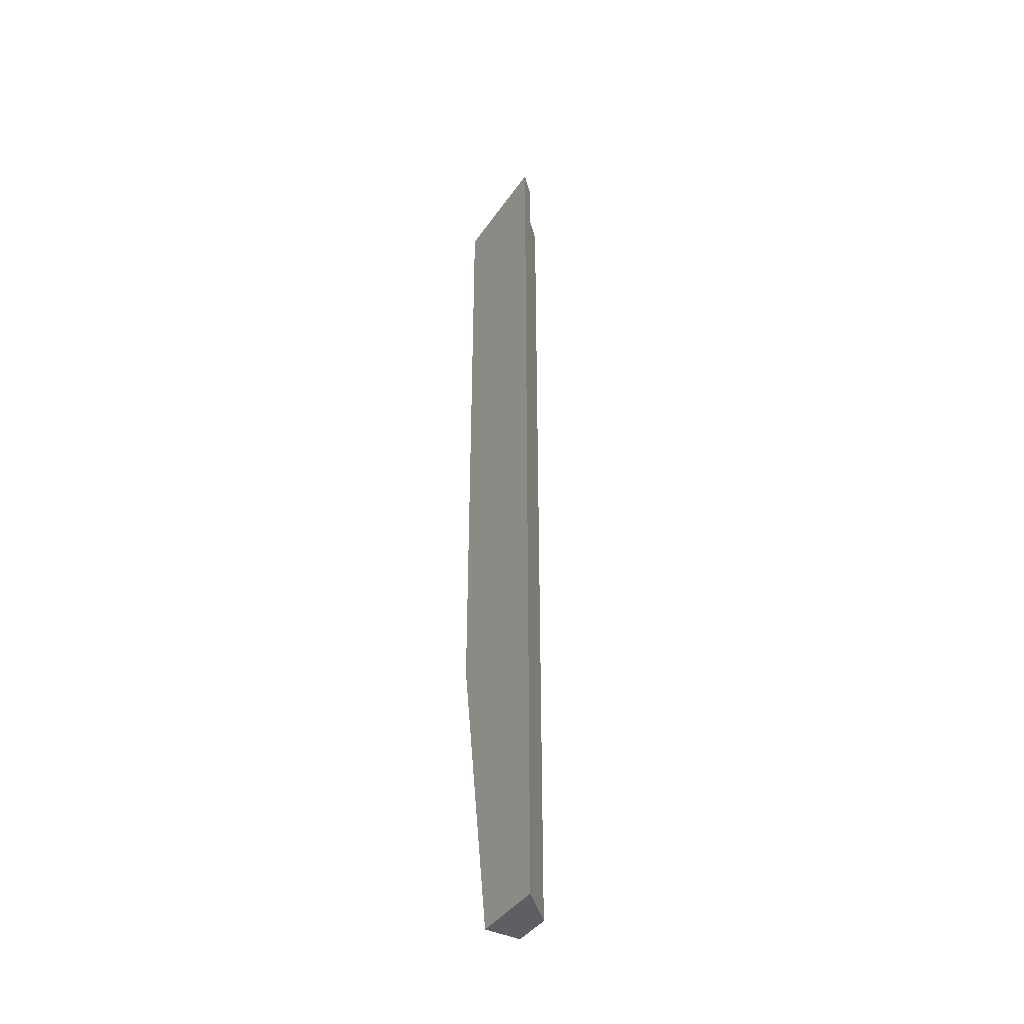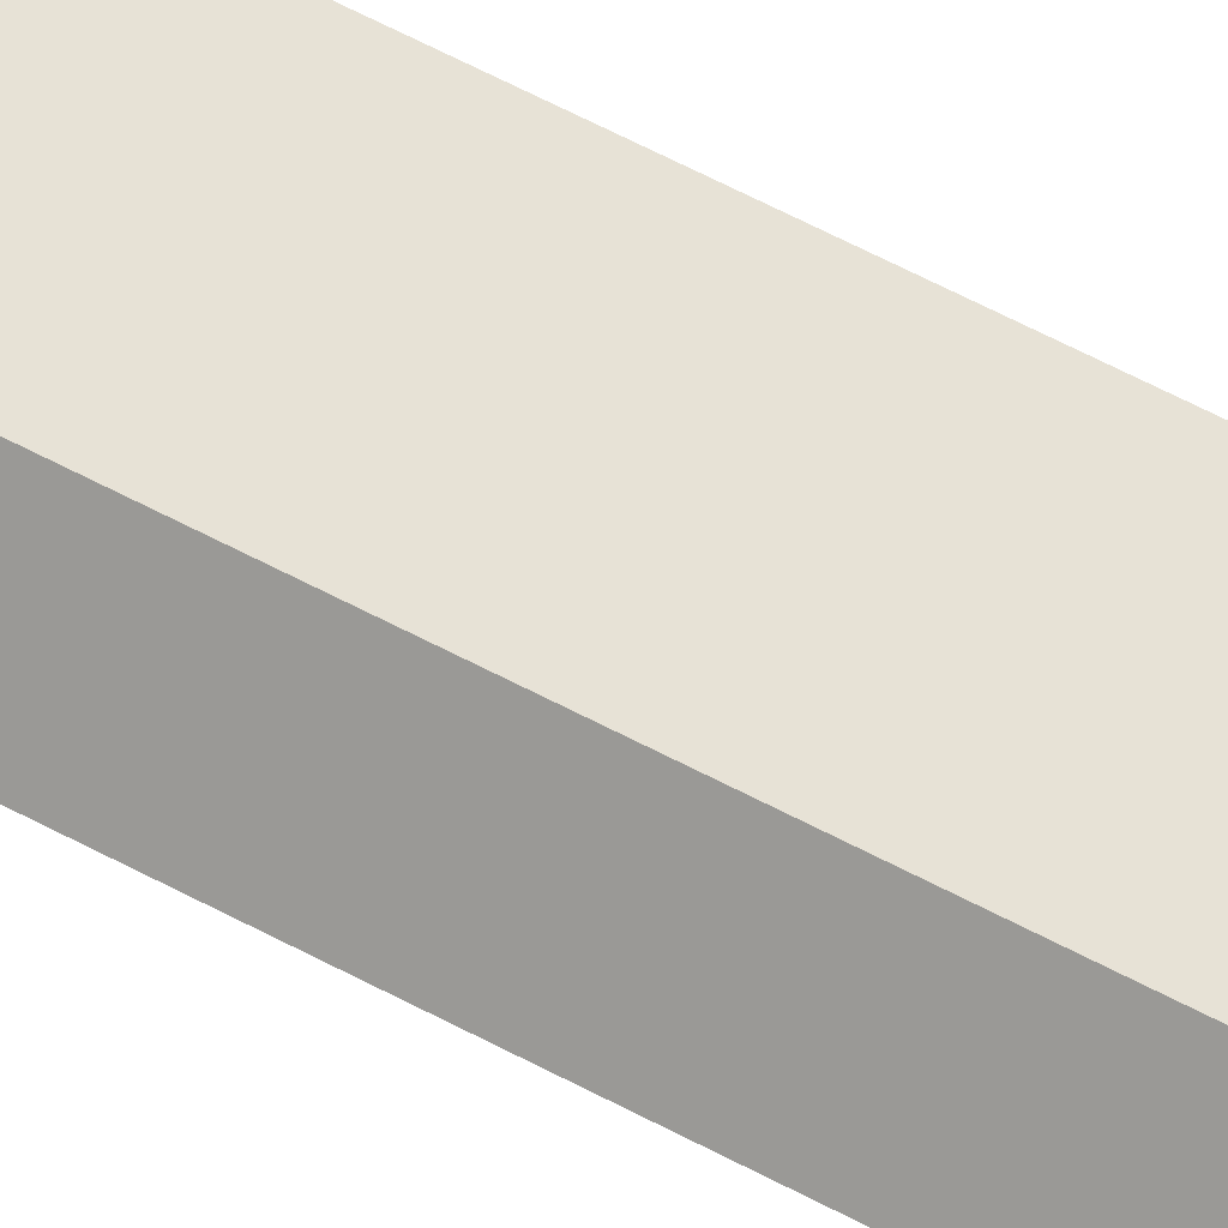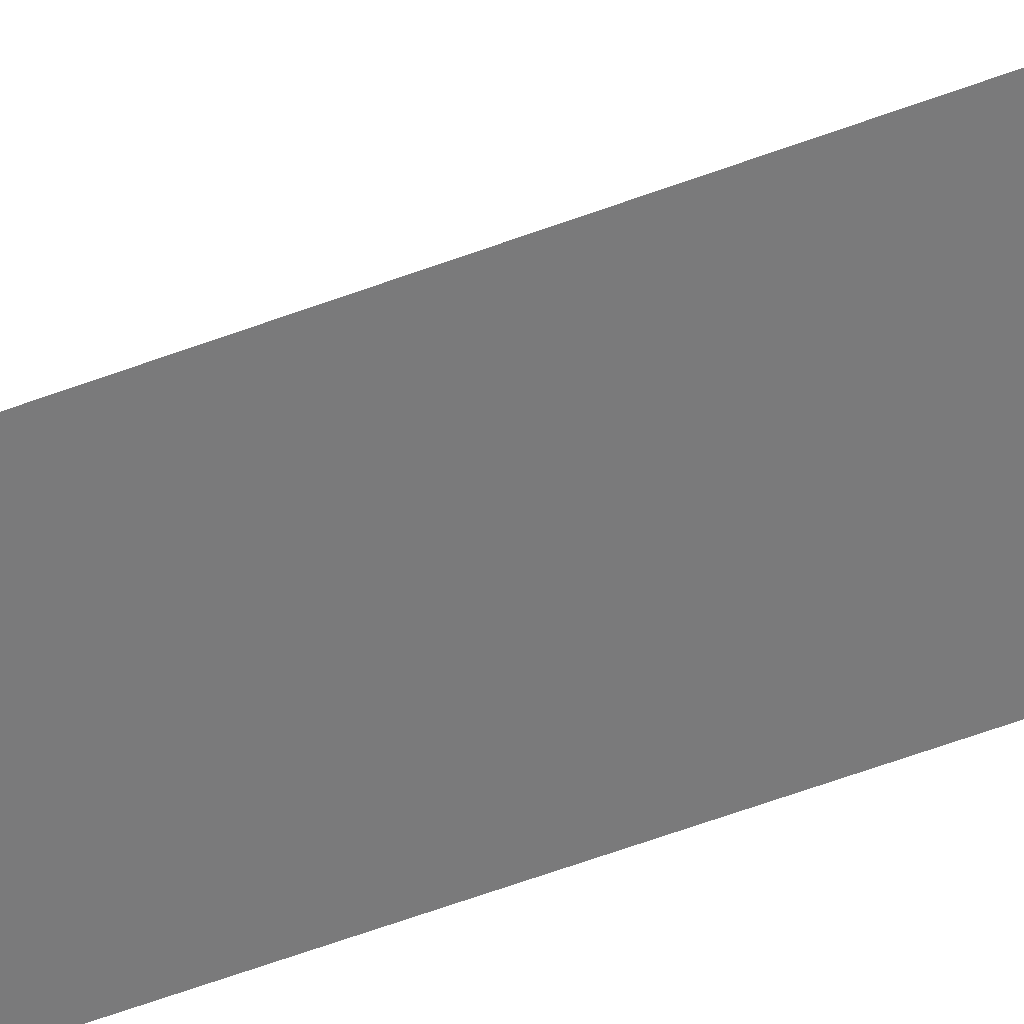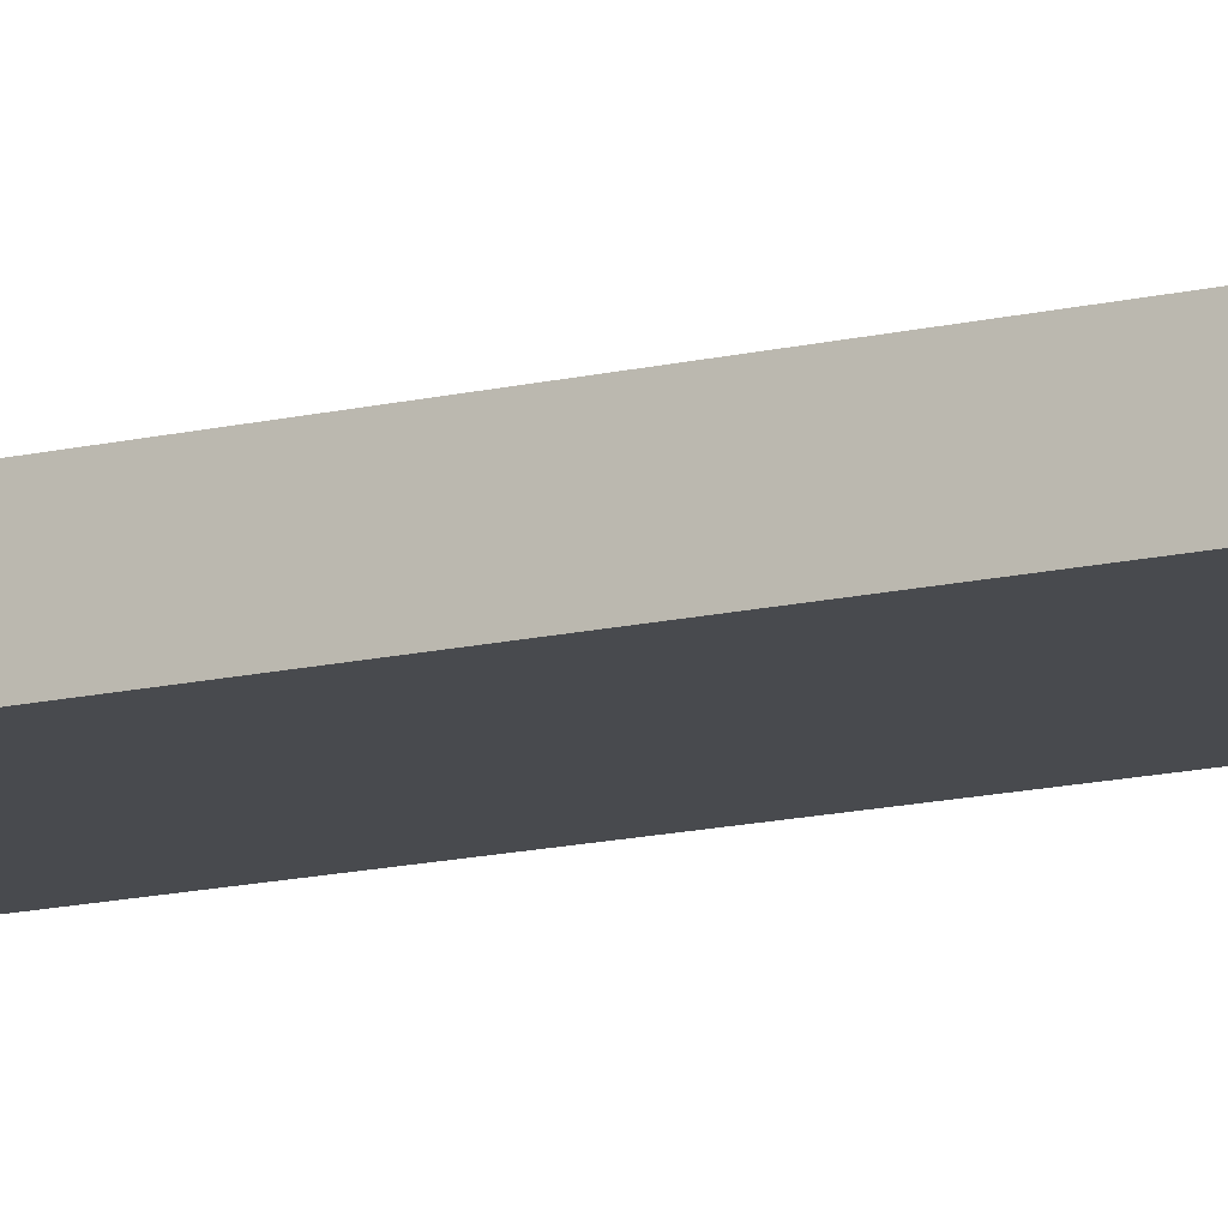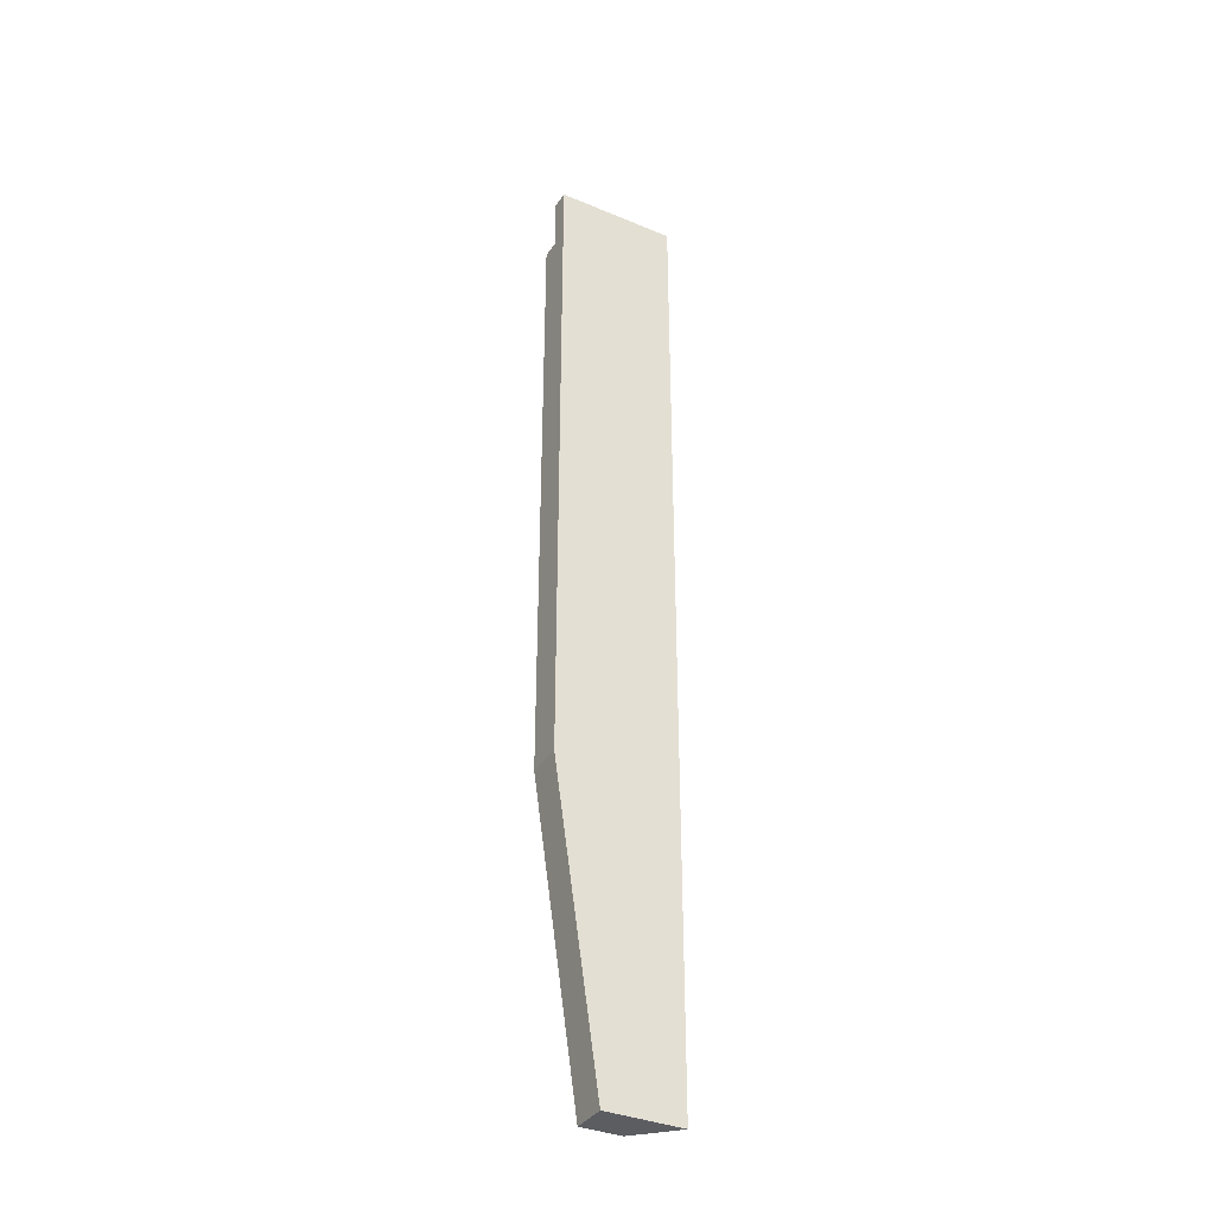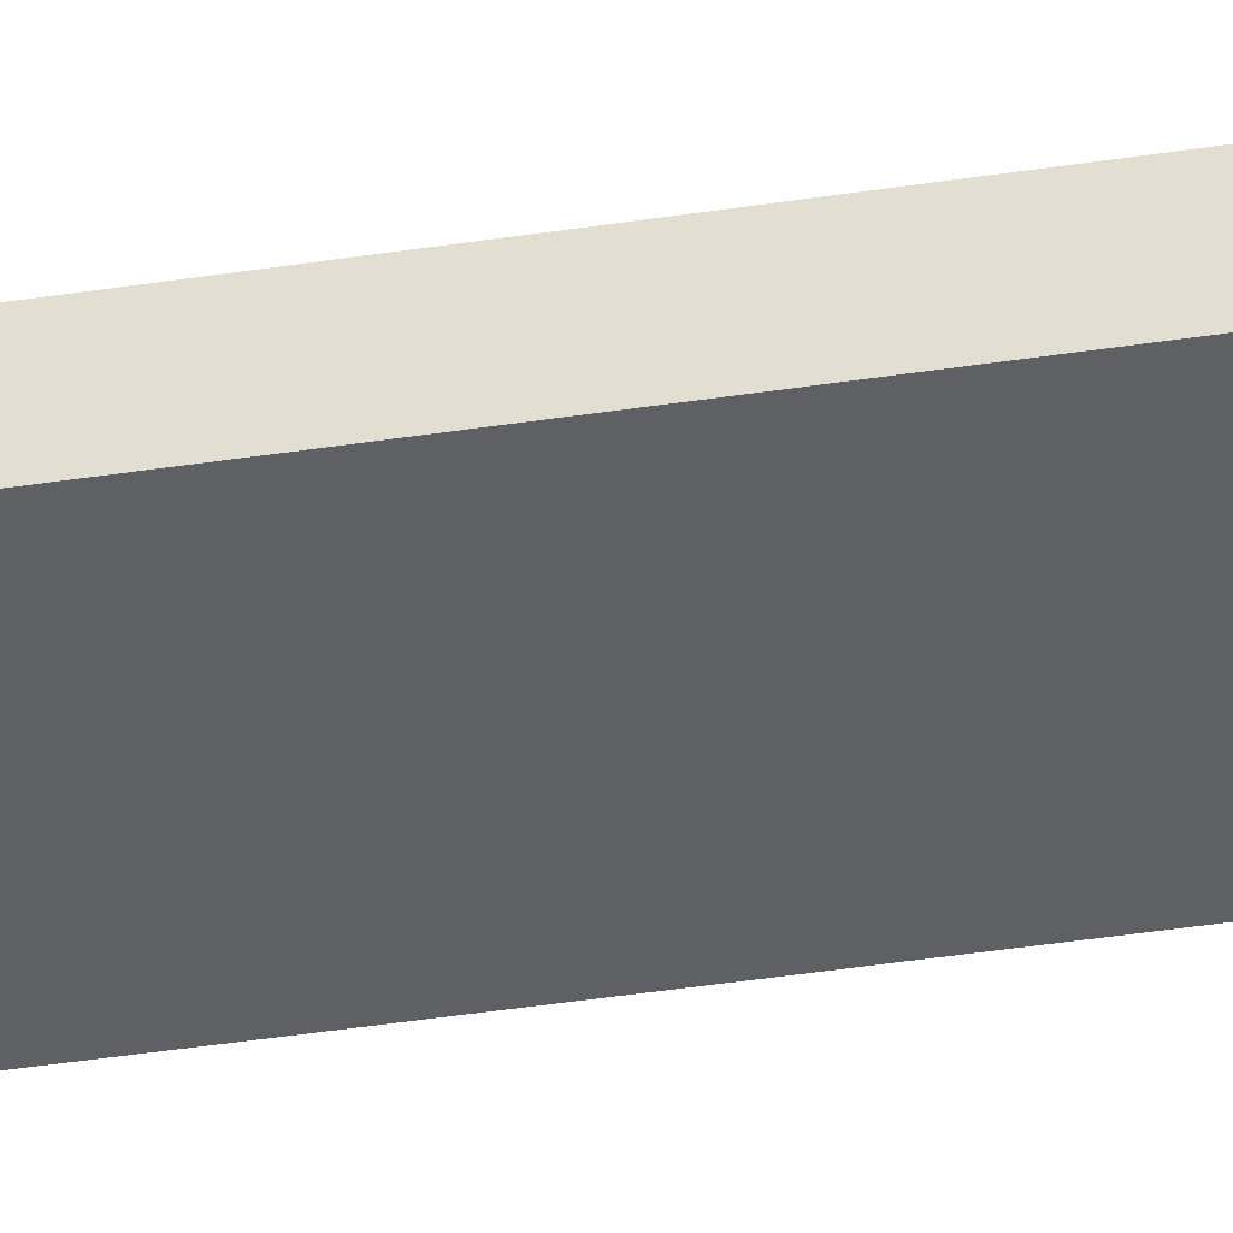
<metadata>
{"format":"obj","ext":"obj","renderer":"f3d","projection":"perspective","resolution":1024,"background":"white","views":[{"elev":-40.5,"azim":-121.1,"up":"+Y"},{"elev":63.5,"azim":-61.9,"up":"+Z"},{"elev":-58.1,"azim":-68.7,"up":"+Z"},{"elev":-13.1,"azim":119.9,"up":"+Z"},{"elev":-35.8,"azim":151.1,"up":"+Y"},{"elev":-42.8,"azim":100.4,"up":"+Z"}]}
</metadata>
<code>
o Group23/mesh43/mesh43-geometry#mesh43-geometry
v -0.5991 -0.3934 -0.6229
v -0.6419 -0.3934 -0.6432
v -0.5991 -0.3934 -0.6432
v -0.6216 -0.3934 -0.6229
v -0.5744 0.1459 -0.6432
v -0.5744 -0.2233 -0.6432
v -0.6216 0.1157 -0.6229
v -0.6419 0.1459 -0.6432
v -0.5744 -0.2233 -0.6229
v -0.5744 0.1157 -0.6229
v -0.6317 0.1157 -0.633
v -0.6317 0.1459 -0.633
v -0.5744 0.1157 -0.633
v -0.5744 0.1459 -0.633
f 1 2 3
f 2 1 4
f 3 2 1
f 4 1 2
f 2 5 3
f 3 5 2
f 6 1 3
f 3 1 6
f 1 7 4
f 4 7 1
f 4 8 2
f 2 8 4
f 5 2 8
f 8 2 5
f 3 5 6
f 6 5 3
f 1 6 9
f 9 6 1
f 7 1 10
f 10 1 7
f 11 4 7
f 7 4 11
f 8 4 11
f 11 4 8
f 12 5 8
f 8 5 12
f 5 9 6
f 6 9 5
f 10 1 9
f 9 1 10
f 13 7 10
f 10 7 13
f 7 13 11
f 11 13 7
f 12 8 11
f 11 8 12
f 5 12 14
f 14 12 5
f 9 5 13
f 13 5 9
f 10 9 13
f 13 9 10
f 13 12 11
f 11 12 13
f 12 13 14
f 14 13 12
f 13 5 14
f 14 5 13

</code>
